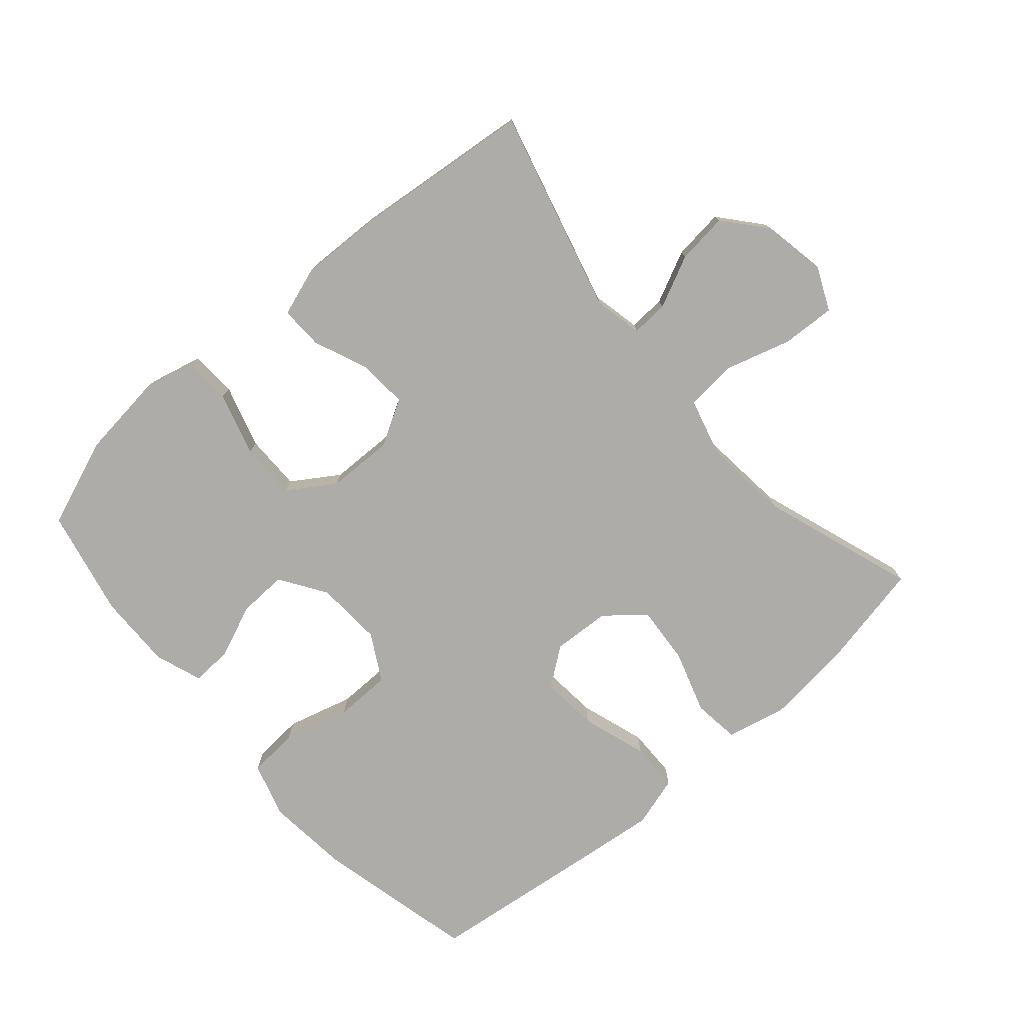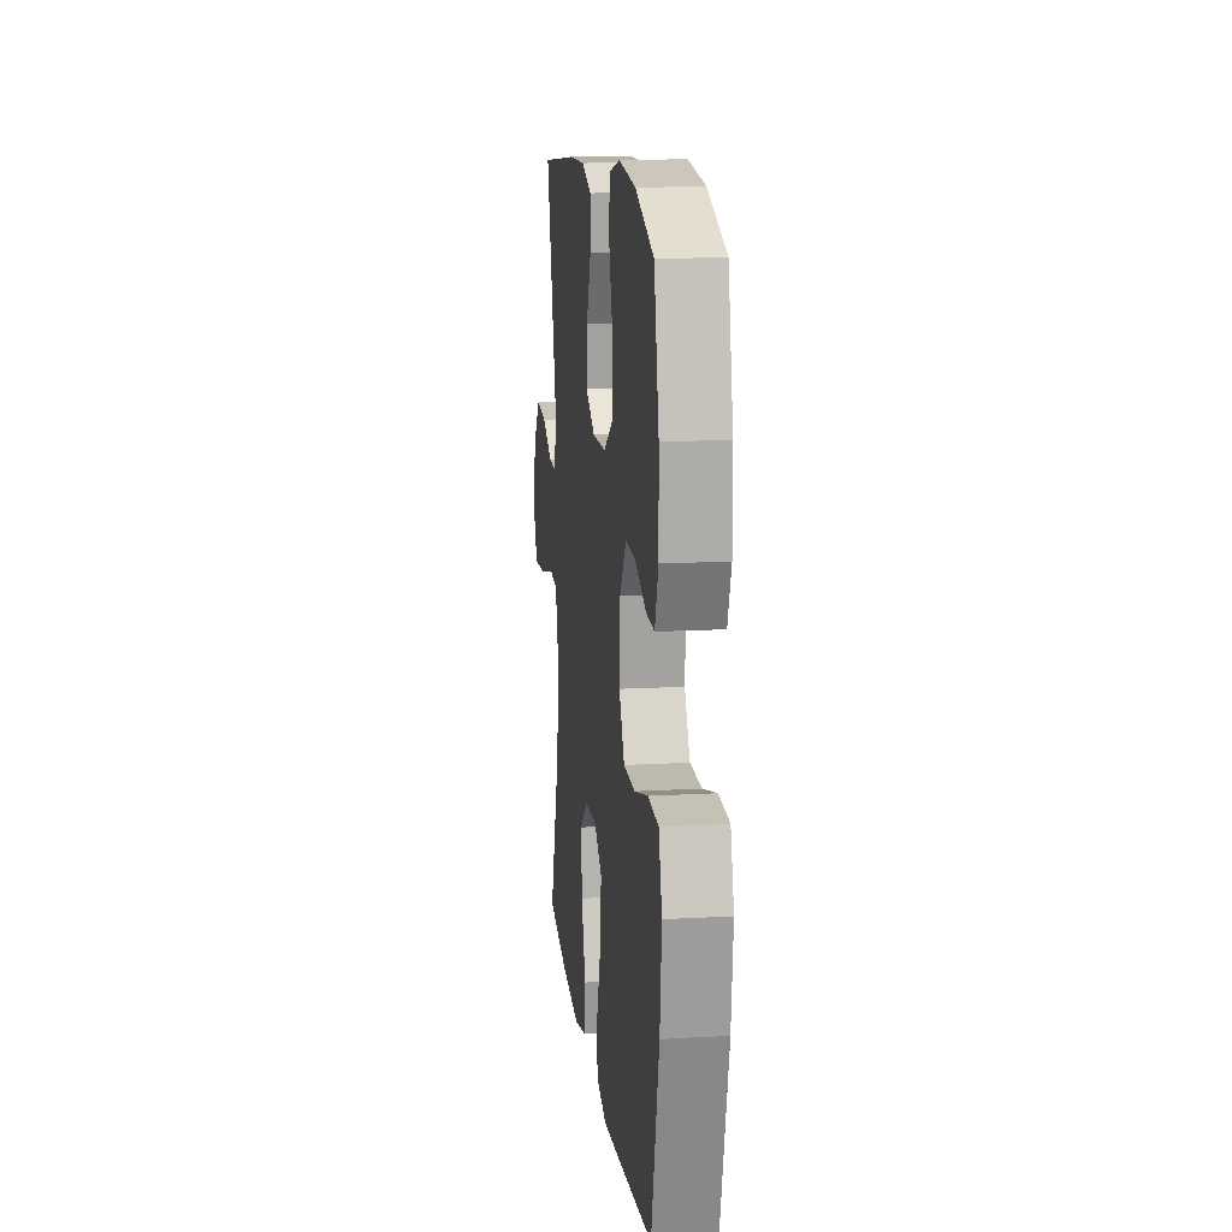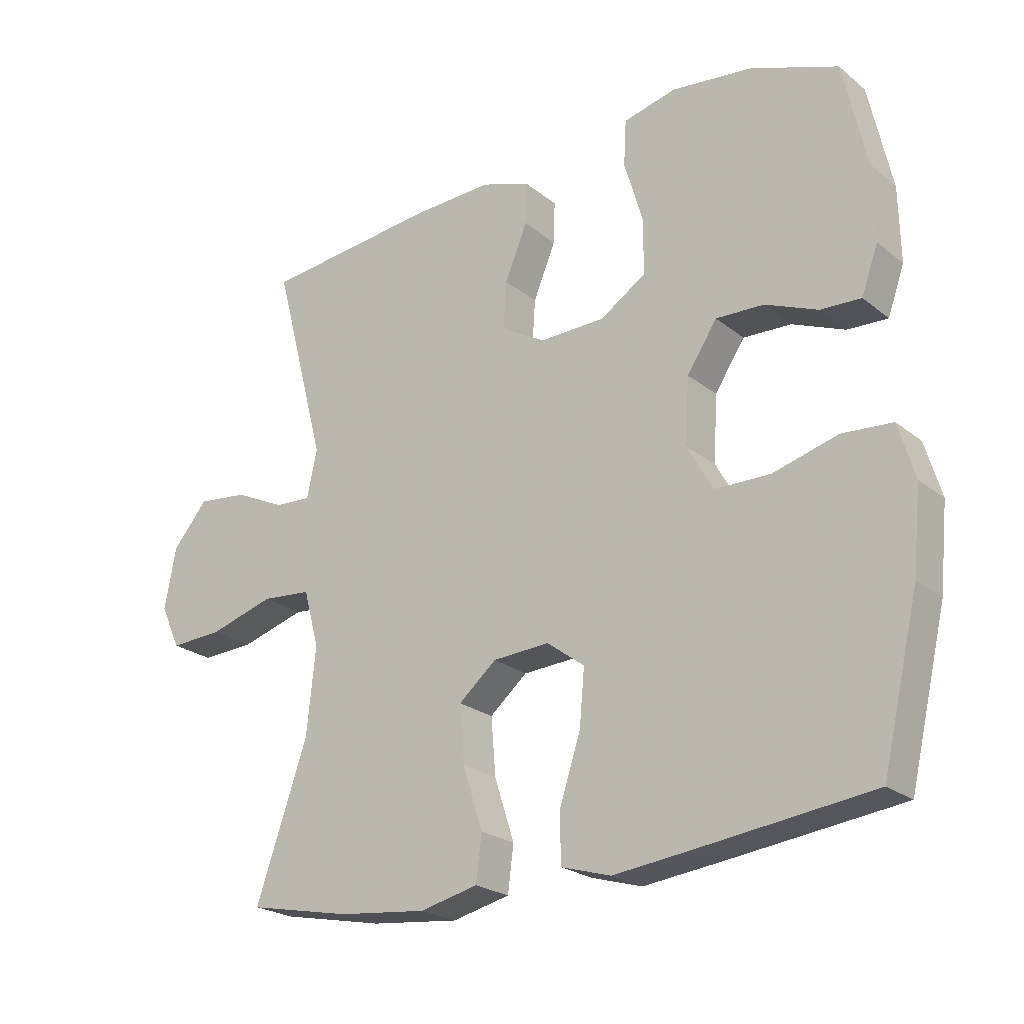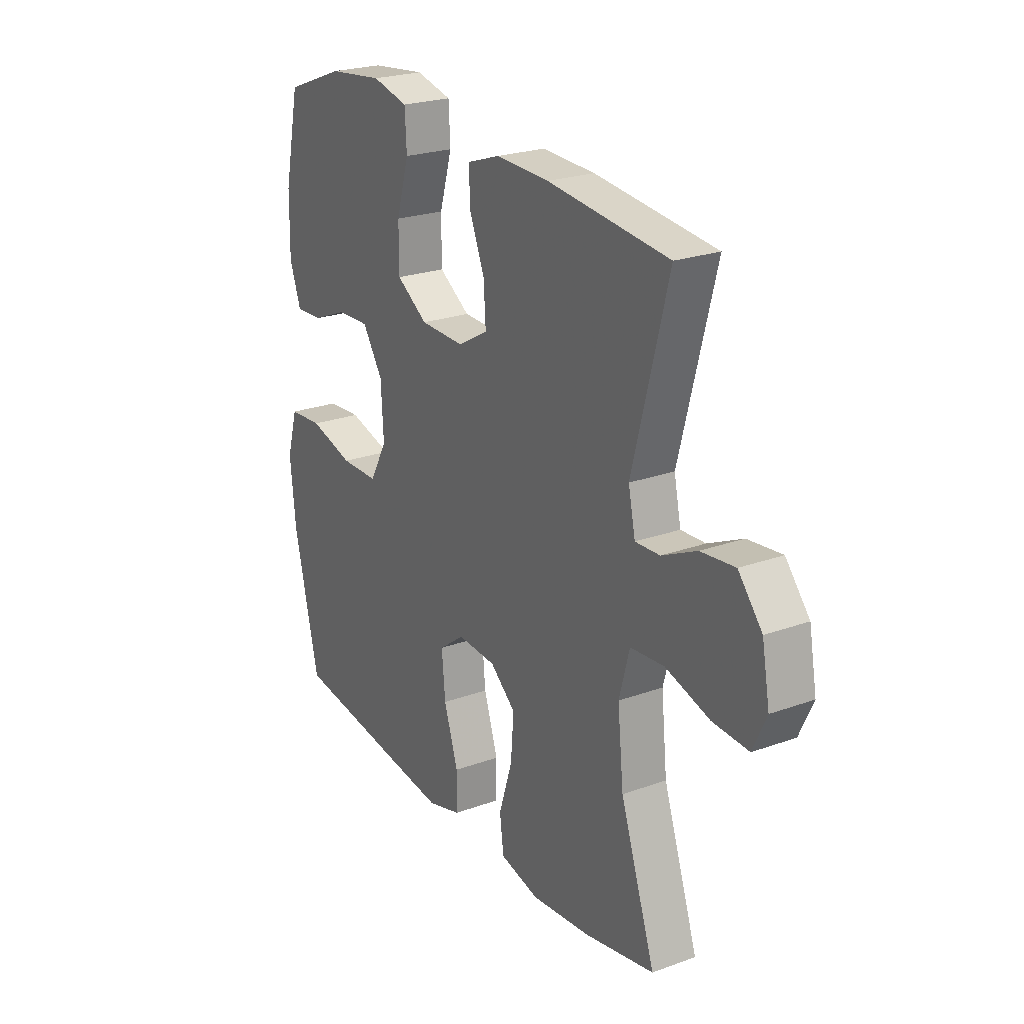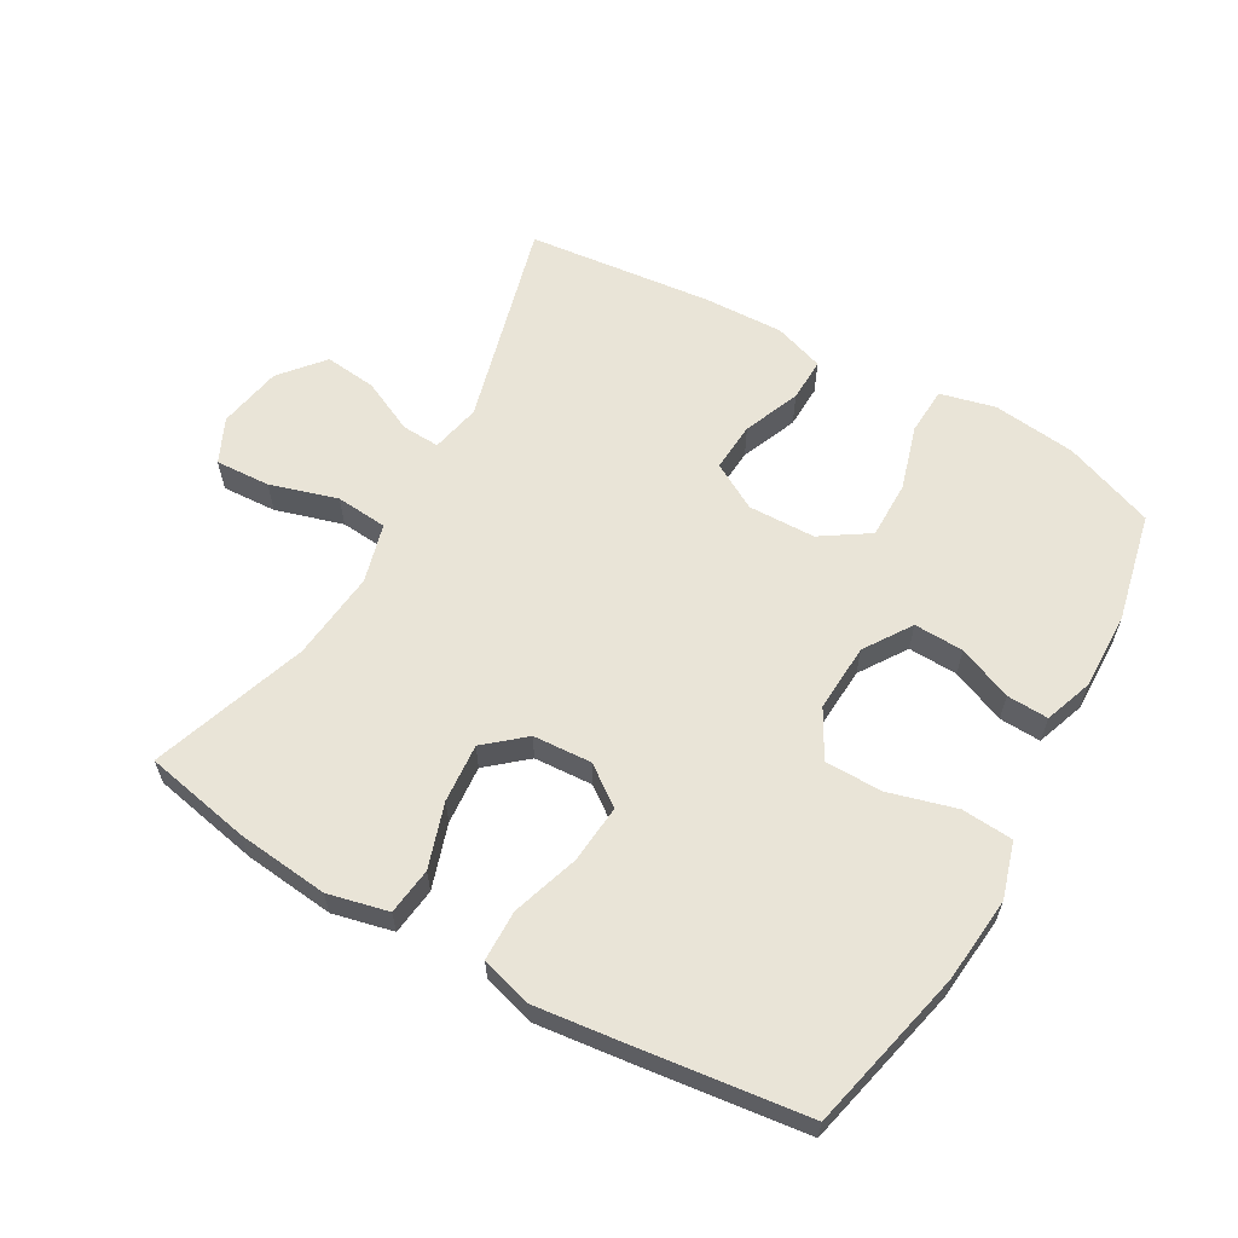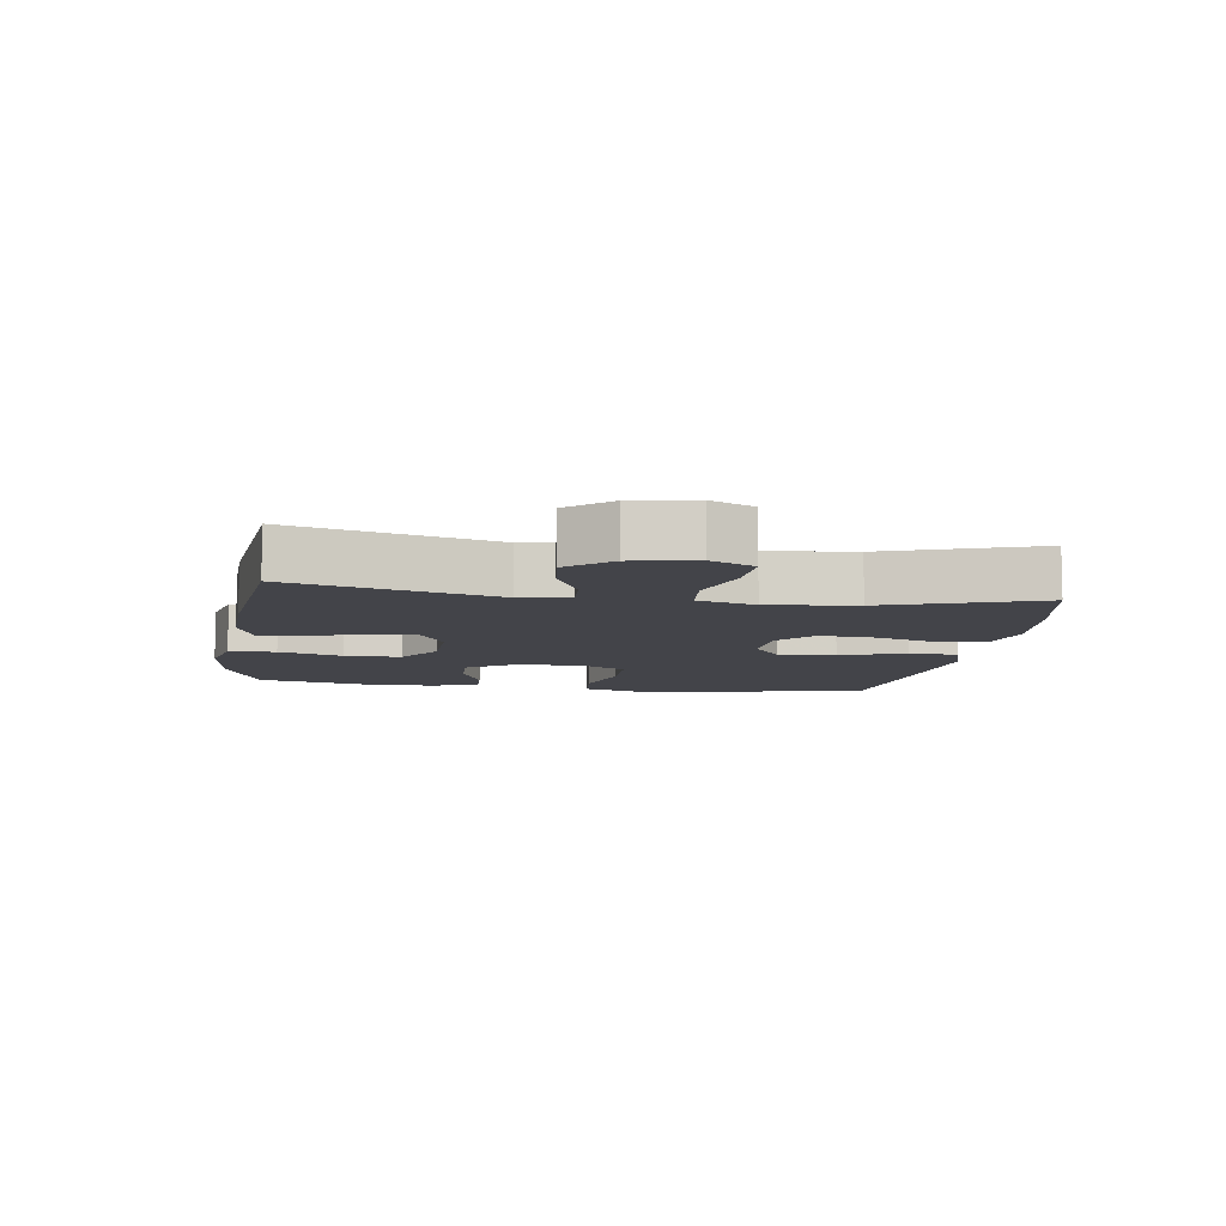
<metadata>
{"format":"obj","ext":"obj","renderer":"f3d","projection":"perspective","resolution":1024,"background":"white","views":[{"elev":-76.7,"azim":40.9,"up":"+Y"},{"elev":14.4,"azim":-97.0,"up":"+Z"},{"elev":-23.0,"azim":-143.0,"up":"+Z"},{"elev":23.8,"azim":58.9,"up":"+Z"},{"elev":61.2,"azim":-150.5,"up":"+Y"},{"elev":-8.5,"azim":81.4,"up":"+Y"}]}
</metadata>
<code>
v 0.5 0.07 -0.5
v 0.338 0.07 -0.533
v 0.2 0.07 -0.548
v 0.109 0.07 -0.527
v 0.1 0.07 -0.456
v 0.131 0.07 -0.359
v 0.138 0.07 -0.27
v 0.079 0.07 -0.22
v -0.01 0.07 -0.215
v -0.069 0.07 -0.259
v -0.061 0.07 -0.347
v -0.028 0.07 -0.448
v -0.029 0.07 -0.524
v -0.107 0.07 -0.547
v -0.229 0.07 -0.533
v -0.5 0.07 -0.5
v -0.558 0.07 -0.254
v -0.571 0.07 -0.125
v -0.546 0.07 -0.04
v -0.468 0.07 -0.034
v -0.366 0.07 -0.062
v -0.279 0.07 -0.061
v -0.239 0.07 0.011
v -0.245 0.07 0.114
v -0.292 0.07 0.185
v -0.367 0.07 0.182
v -0.449 0.07 0.148
v -0.512 0.07 0.145
v -0.538 0.07 0.218
v -0.536 0.07 0.334
v -0.5 0.07 0.5
v -0.363 0.07 0.552
v -0.237 0.07 0.567
v -0.154 0.07 0.547
v -0.15 0.07 0.475
v -0.179 0.07 0.377
v -0.179 0.07 0.29
v -0.107 0.07 0.243
v -0.005 0.07 0.241
v 0.065 0.07 0.281
v 0.06 0.07 0.356
v 0.025 0.07 0.441
v 0.023 0.07 0.507
v 0.099 0.07 0.533
v 0.221 0.07 0.529
v 0.5 0.07 0.5
v 0.418 0.07 0.187
v 0.434 0.07 0.112
v 0.491 0.07 0.115
v 0.571 0.07 0.153
v 0.65 0.07 0.162
v 0.705 0.07 0.097
v 0.723 0.07 0
v 0.692 0.07 -0.067
v 0.609 0.07 -0.063
v 0.507 0.07 -0.033
v 0.429 0.07 -0.04
v 0.405 0.07 -0.129
v 0.419 0.07 -0.264
v 0.5 0 -0.5
v 0.338 0 -0.533
v 0.2 0 -0.548
v 0.109 0 -0.527
v 0.1 0 -0.456
v 0.131 0 -0.359
v 0.138 0 -0.27
v 0.079 0 -0.22
v -0.01 0 -0.215
v -0.069 0 -0.259
v -0.061 0 -0.347
v -0.028 0 -0.448
v -0.029 0 -0.524
v -0.107 0 -0.547
v -0.229 0 -0.533
v -0.5 0 -0.5
v -0.558 0 -0.254
v -0.571 0 -0.125
v -0.546 0 -0.04
v -0.468 0 -0.034
v -0.366 0 -0.062
v -0.279 0 -0.061
v -0.239 0 0.011
v -0.245 0 0.114
v -0.292 0 0.185
v -0.367 0 0.182
v -0.449 0 0.148
v -0.512 0 0.145
v -0.538 0 0.218
v -0.536 0 0.334
v -0.5 0 0.5
v -0.363 0 0.552
v -0.237 0 0.567
v -0.154 0 0.547
v -0.15 0 0.475
v -0.179 0 0.377
v -0.179 0 0.29
v -0.107 0 0.243
v -0.005 0 0.241
v 0.065 0 0.281
v 0.06 0 0.356
v 0.025 0 0.441
v 0.023 0 0.507
v 0.099 0 0.533
v 0.221 0 0.529
v 0.5 0 0.5
v 0.418 0 0.187
v 0.434 0 0.112
v 0.491 0 0.115
v 0.571 0 0.153
v 0.65 0 0.162
v 0.705 0 0.097
v 0.723 0 0
v 0.692 0 -0.067
v 0.609 0 -0.063
v 0.507 0 -0.033
v 0.429 0 -0.04
v 0.405 0 -0.129
v 0.419 0 -0.264
f 53 54 55 56
f 53 56 57
f 52 53 57
f 49 50 51 52
f 48 49 52 57
f 47 48 57 58
f 45 46 47
f 44 45 47 58
f 41 42 43 44
f 40 41 44 58
f 33 34 35 36
f 33 36 37
f 32 33 37
f 31 32 37
f 30 31 37
f 29 30 37 38
f 26 27 28 29
f 25 26 29 38
f 18 19 20 21
f 18 21 22
f 17 18 22
f 16 17 22
f 15 16 22 23
f 11 12 13 14
f 10 11 14 15
f 3 4 5 6
f 3 6 7
f 59 1 2 3
f 59 3 7
f 39 40 58 59
f 39 59 7 8
f 24 25 38 39
f 23 24 39 8
f 10 15 23
f 9 10 23
f 8 9 23
f 115 114 113 112
f 116 115 112
f 116 112 111
f 111 110 109 108
f 116 111 108 107
f 117 116 107 106
f 106 105 104
f 117 106 104 103
f 103 102 101 100
f 117 103 100 99
f 95 94 93 92
f 96 95 92
f 96 92 91
f 96 91 90
f 96 90 89
f 97 96 89 88
f 88 87 86 85
f 97 88 85 84
f 80 79 78 77
f 81 80 77
f 81 77 76
f 81 76 75
f 82 81 75 74
f 73 72 71 70
f 74 73 70 69
f 65 64 63 62
f 66 65 62
f 62 61 60 118
f 66 62 118
f 118 117 99 98
f 67 66 118 98
f 98 97 84 83
f 67 98 83 82
f 82 74 69
f 82 69 68
f 82 68 67
f 1 60 61 2
f 2 61 62 3
f 3 62 63 4
f 4 63 64 5
f 5 64 65 6
f 6 65 66 7
f 7 66 67 8
f 8 67 68 9
f 9 68 69 10
f 10 69 70 11
f 11 70 71 12
f 12 71 72 13
f 13 72 73 14
f 14 73 74 15
f 15 74 75 16
f 16 75 76 17
f 17 76 77 18
f 18 77 78 19
f 19 78 79 20
f 20 79 80 21
f 21 80 81 22
f 22 81 82 23
f 23 82 83 24
f 24 83 84 25
f 25 84 85 26
f 26 85 86 27
f 27 86 87 28
f 28 87 88 29
f 29 88 89 30
f 30 89 90 31
f 31 90 91 32
f 32 91 92 33
f 33 92 93 34
f 34 93 94 35
f 35 94 95 36
f 36 95 96 37
f 37 96 97 38
f 38 97 98 39
f 39 98 99 40
f 40 99 100 41
f 41 100 101 42
f 42 101 102 43
f 43 102 103 44
f 44 103 104 45
f 45 104 105 46
f 46 105 106 47
f 47 106 107 48
f 48 107 108 49
f 49 108 109 50
f 50 109 110 51
f 51 110 111 52
f 52 111 112 53
f 53 112 113 54
f 54 113 114 55
f 55 114 115 56
f 56 115 116 57
f 57 116 117 58
f 58 117 118 59
f 59 118 60 1

</code>
